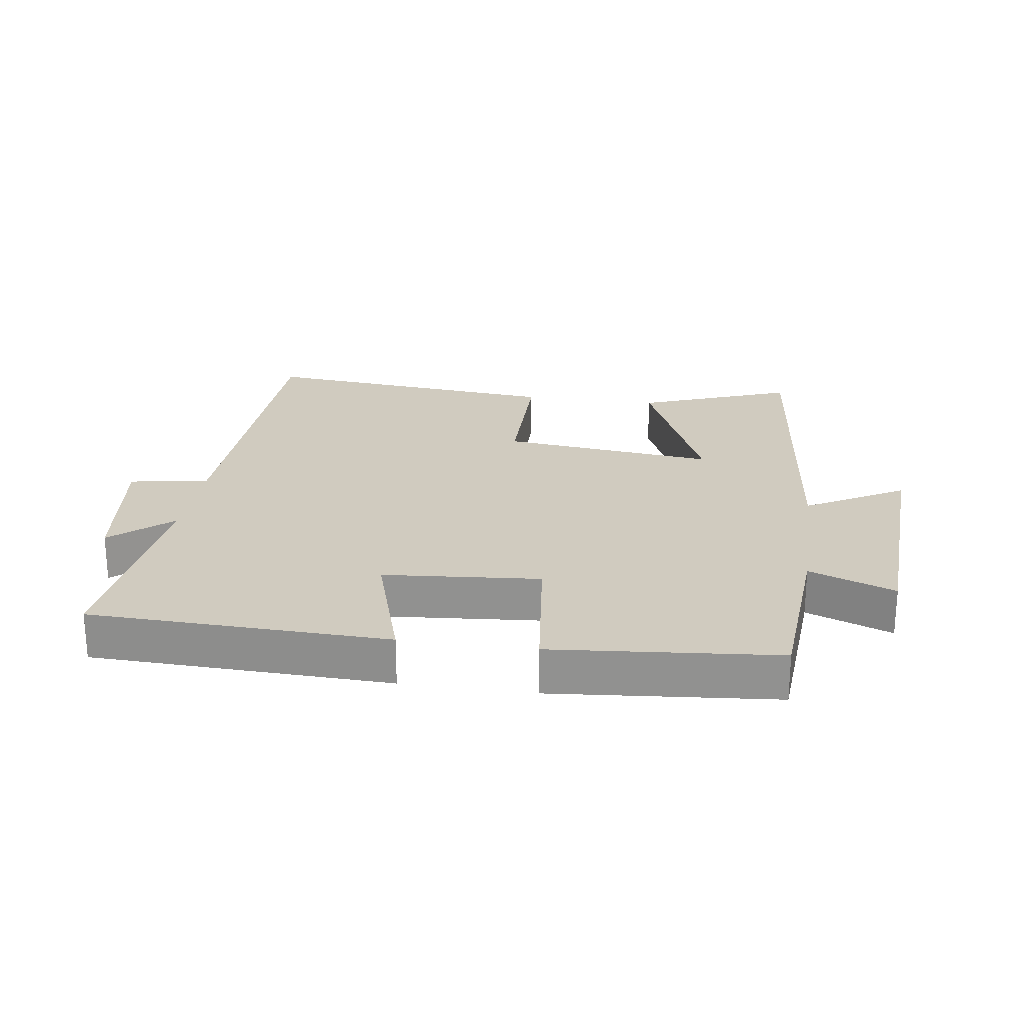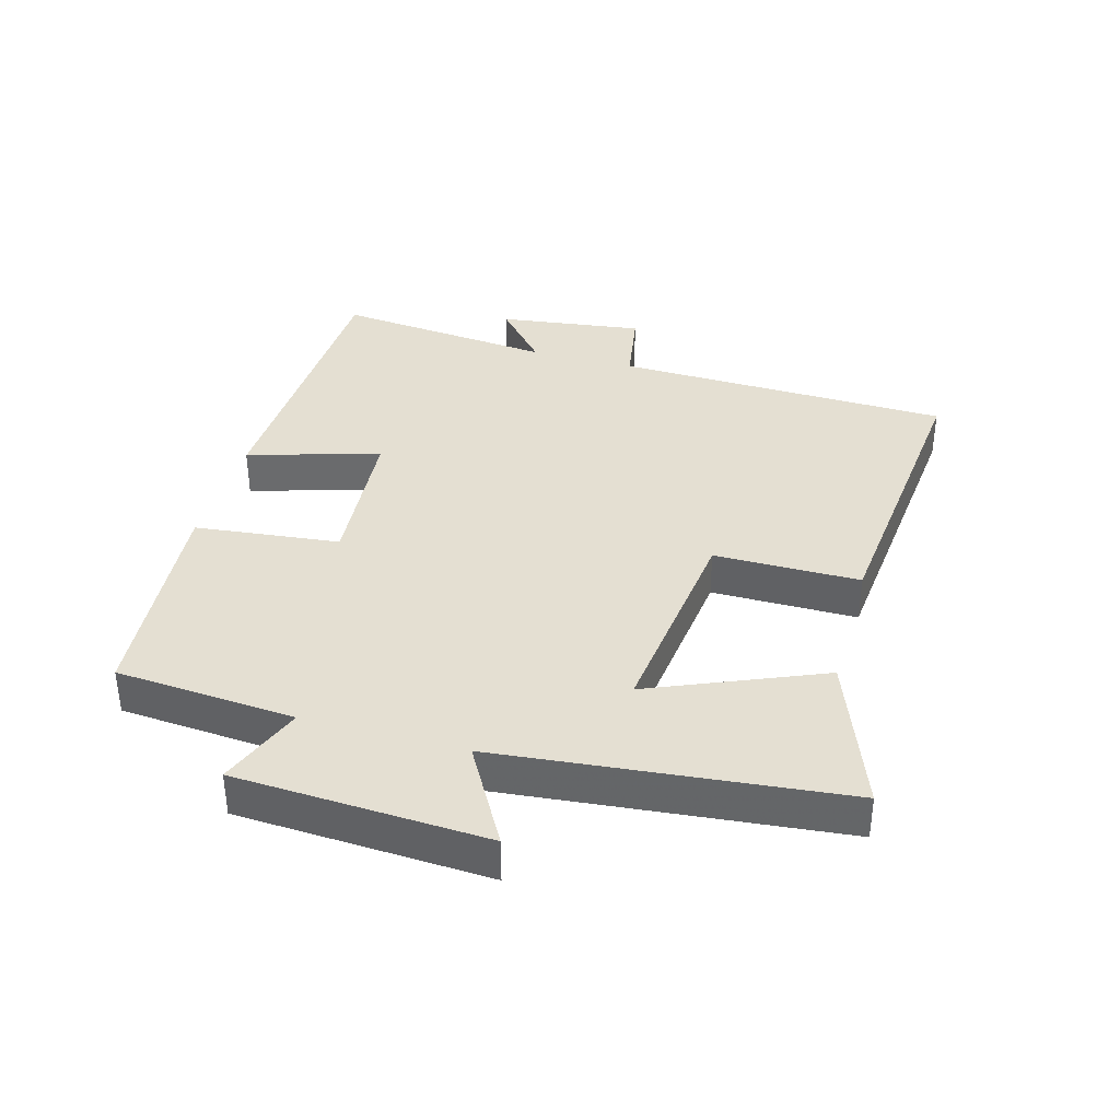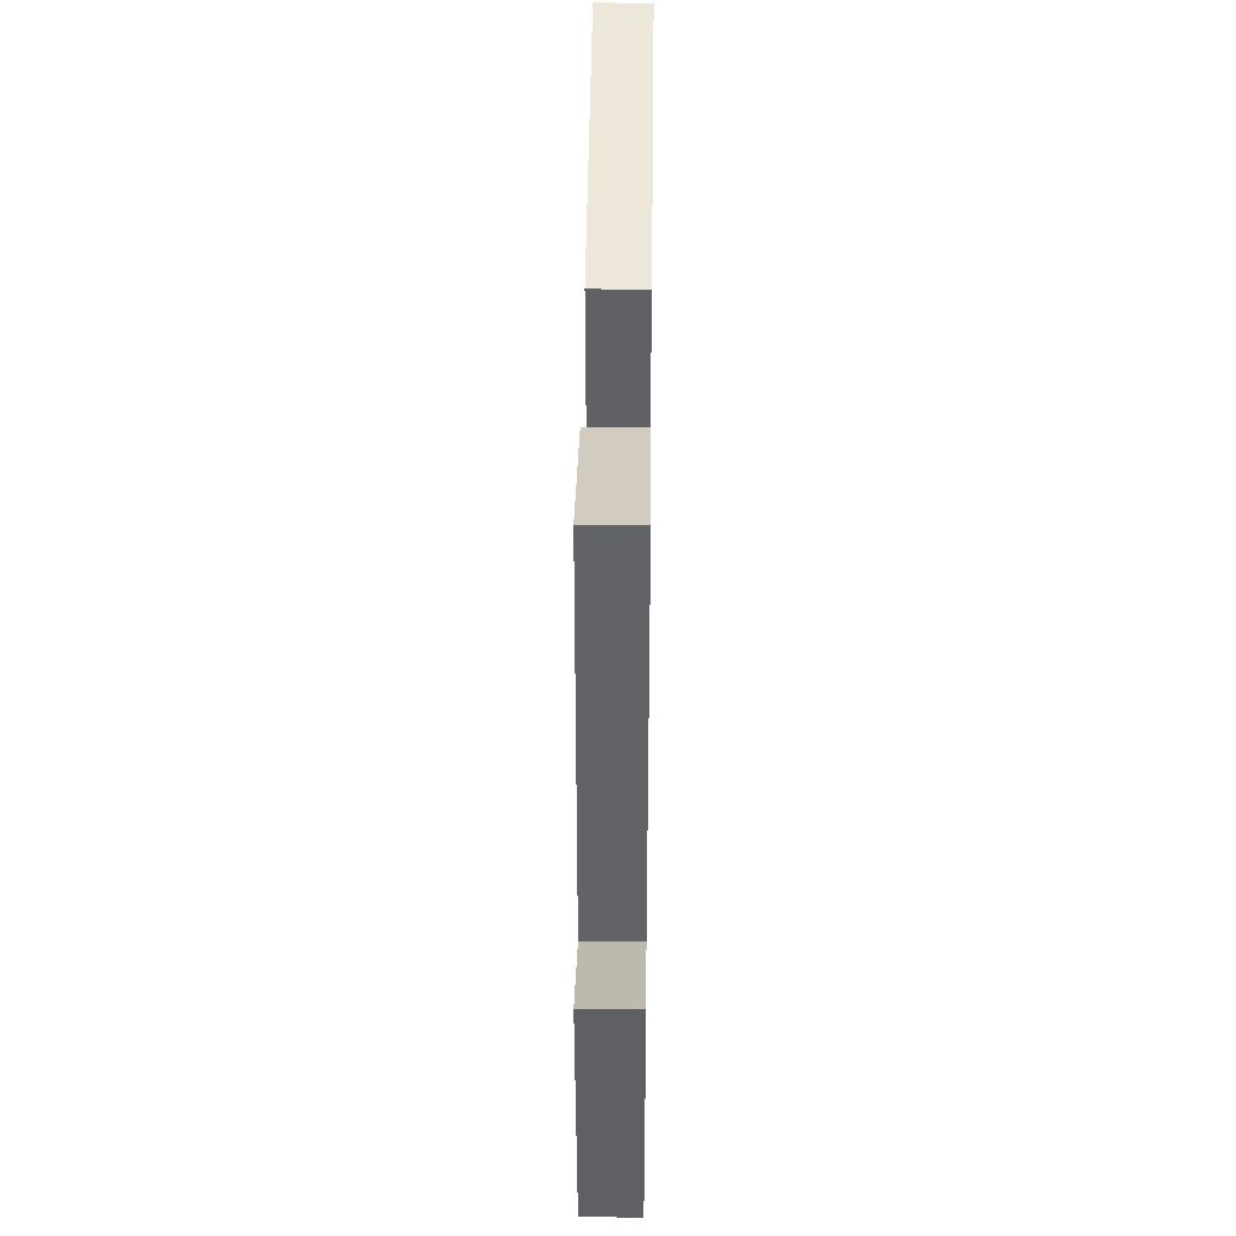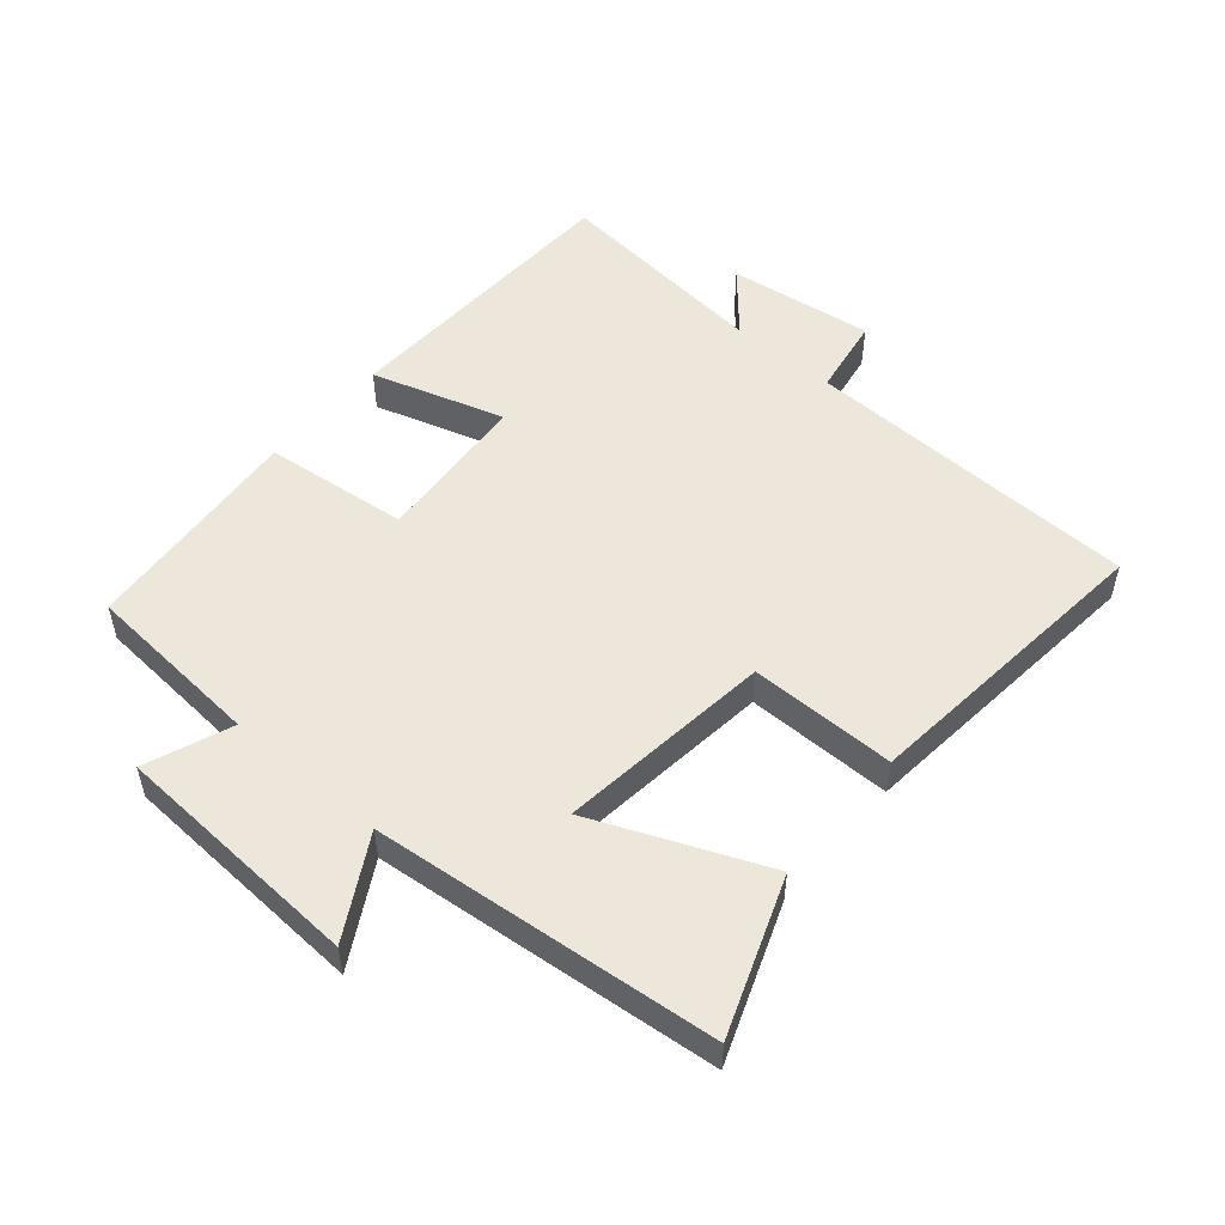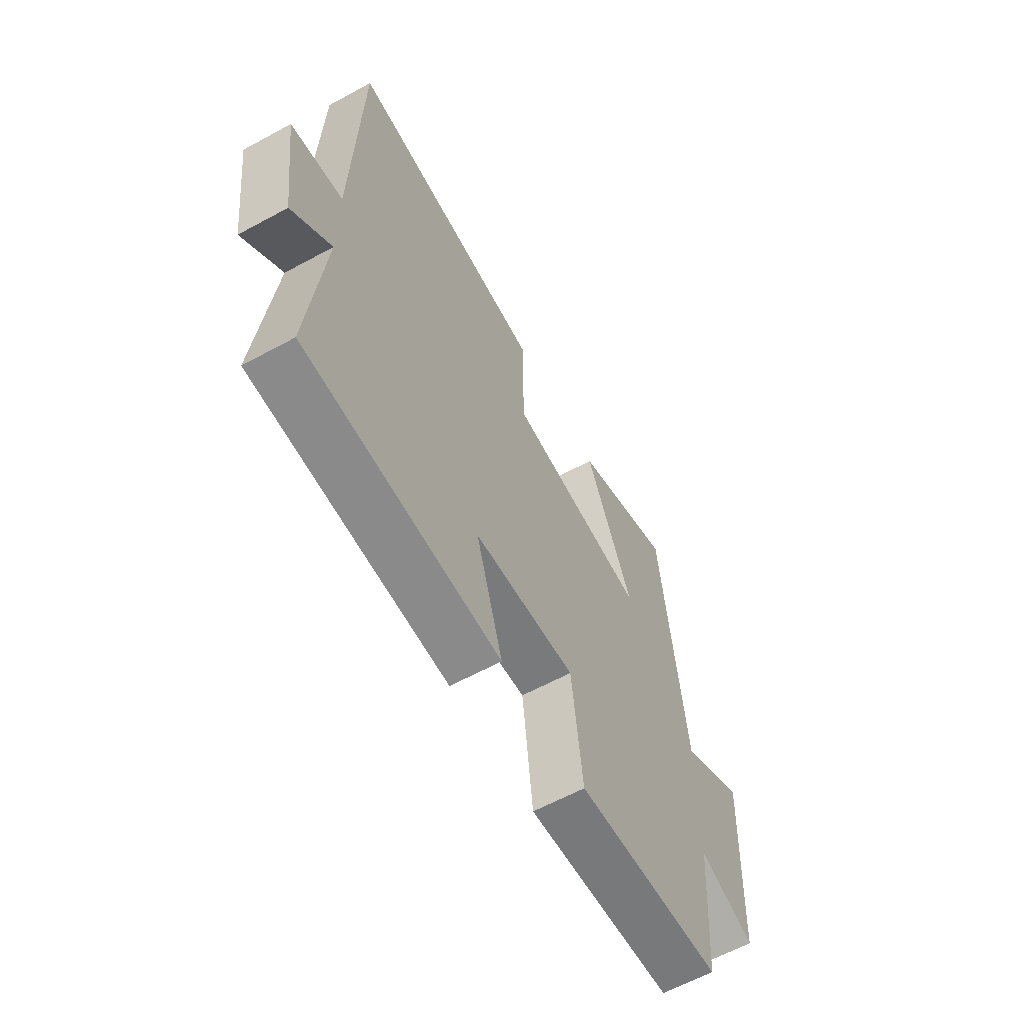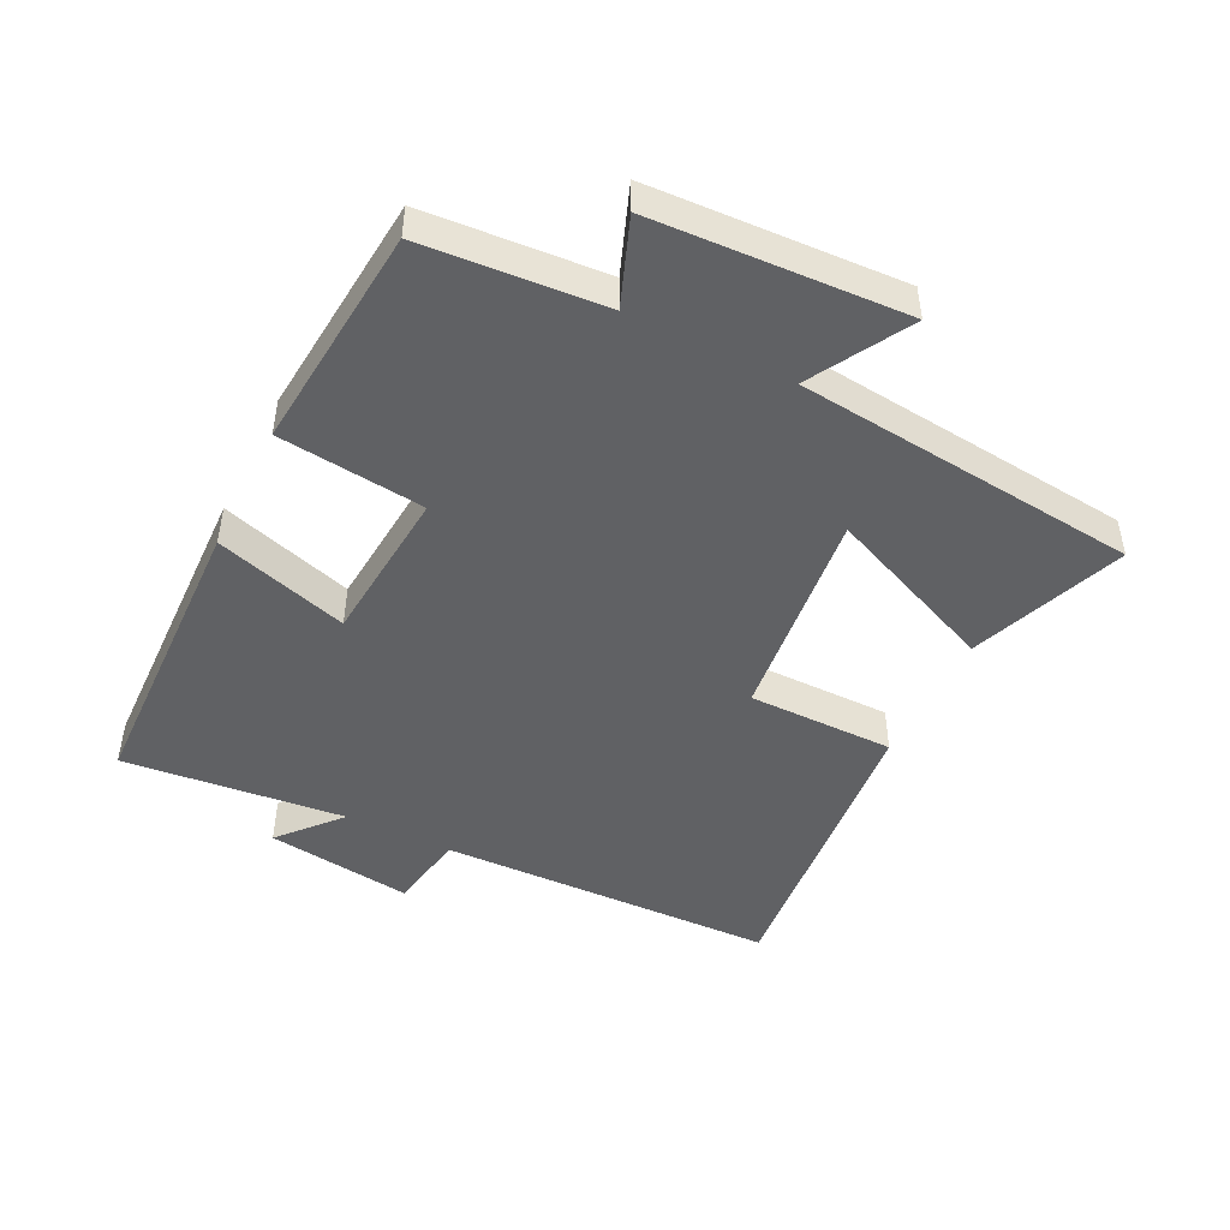
<metadata>
{"format":"obj","ext":"obj","renderer":"f3d","projection":"perspective","resolution":1024,"background":"white","views":[{"elev":23.7,"azim":-171.9,"up":"+Y"},{"elev":36.9,"azim":-74.3,"up":"+Y"},{"elev":44.7,"azim":-89.3,"up":"+Z"},{"elev":52.1,"azim":-49.4,"up":"+Y"},{"elev":-61.9,"azim":118.9,"up":"+Z"},{"elev":-46.9,"azim":-116.5,"up":"+Y"}]}
</metadata>
<code>
v -0.479 0.07 -0.469
v -0.5 0.07 -0.191
v -0.633 0.07 -0.242
v -0.653 0.07 0.146
v -0.5 0.07 0.059
v -0.446 0.07 0.59
v -0.207 0.07 0.5
v -0.319 0.07 0.236
v 0.013 0.07 0.274
v 0.013 0.07 0.5
v 0.485 0.07 0.546
v 0.5 0.07 0.023
v 0.623 0.07 0.002
v 0.593 0.07 -0.224
v 0.5 0.07 -0.143
v 0.535 0.07 -0.485
v 0.073 0.07 -0.5
v 0.136 0.07 -0.295
v -0.106 0.07 -0.275
v -0.131 0.07 -0.5
v -0.479 0 -0.469
v -0.5 0 -0.191
v -0.633 0 -0.242
v -0.653 0 0.146
v -0.5 0 0.059
v -0.446 0 0.59
v -0.207 0 0.5
v -0.319 0 0.236
v 0.013 0 0.274
v 0.013 0 0.5
v 0.485 0 0.546
v 0.5 0 0.023
v 0.623 0 0.002
v 0.593 0 -0.224
v 0.5 0 -0.143
v 0.535 0 -0.485
v 0.073 0 -0.5
v 0.136 0 -0.295
v -0.106 0 -0.275
v -0.131 0 -0.5
f 19 20 1 2
f 18 19 2
f 15 16 17 18
f 15 18 2
f 12 13 14 15
f 12 15 2
f 9 10 11 12
f 8 9 12 2
f 5 6 7 8
f 5 8 2 3
f 3 4 5
f 22 21 40 39
f 22 39 38
f 38 37 36 35
f 22 38 35
f 35 34 33 32
f 22 35 32
f 32 31 30 29
f 22 32 29 28
f 28 27 26 25
f 23 22 28 25
f 25 24 23
f 1 21 22 2
f 2 22 23 3
f 3 23 24 4
f 4 24 25 5
f 5 25 26 6
f 6 26 27 7
f 7 27 28 8
f 8 28 29 9
f 9 29 30 10
f 10 30 31 11
f 11 31 32 12
f 12 32 33 13
f 13 33 34 14
f 14 34 35 15
f 15 35 36 16
f 16 36 37 17
f 17 37 38 18
f 18 38 39 19
f 19 39 40 20
f 20 40 21 1

</code>
